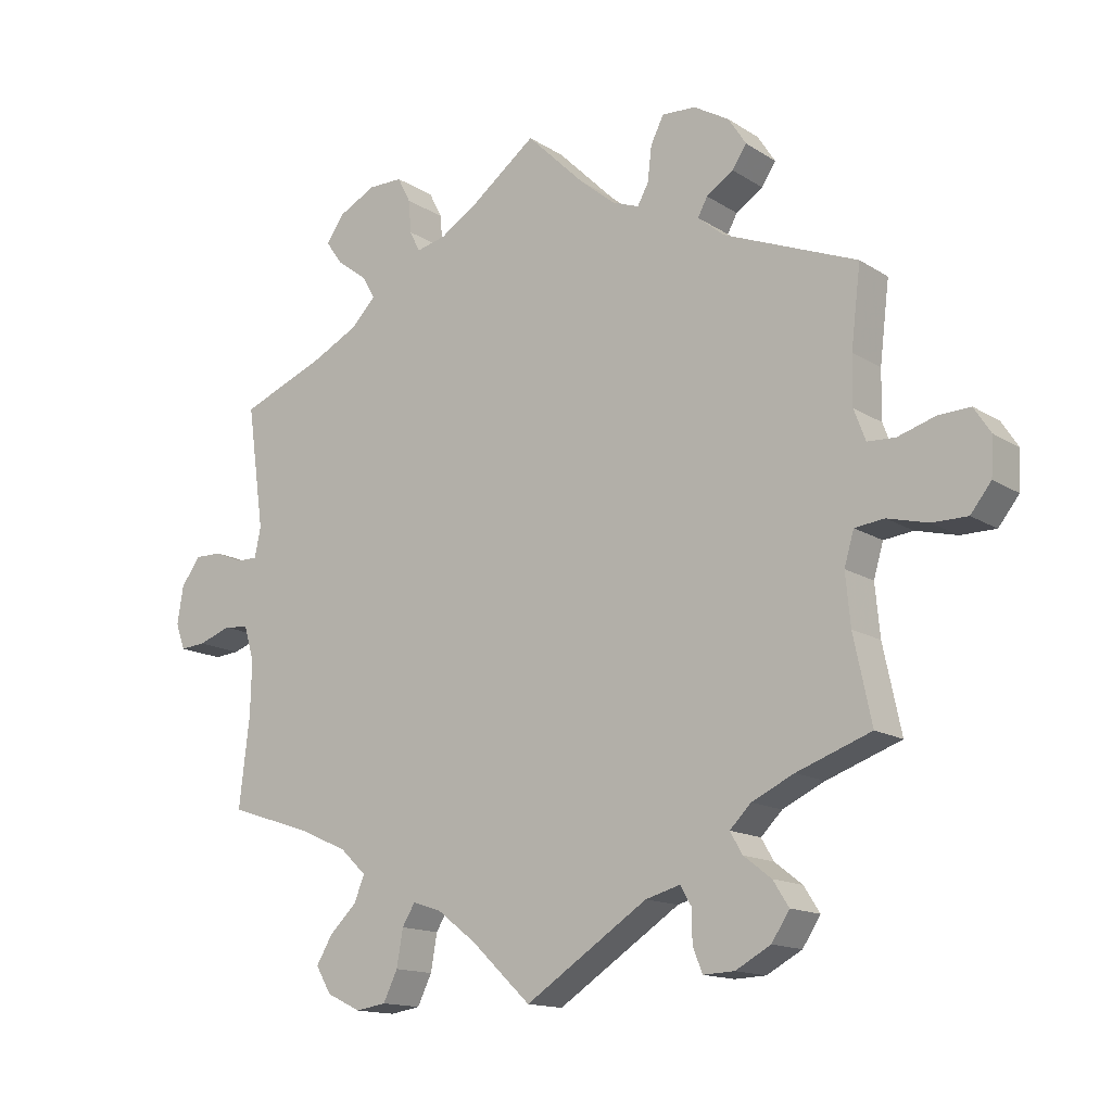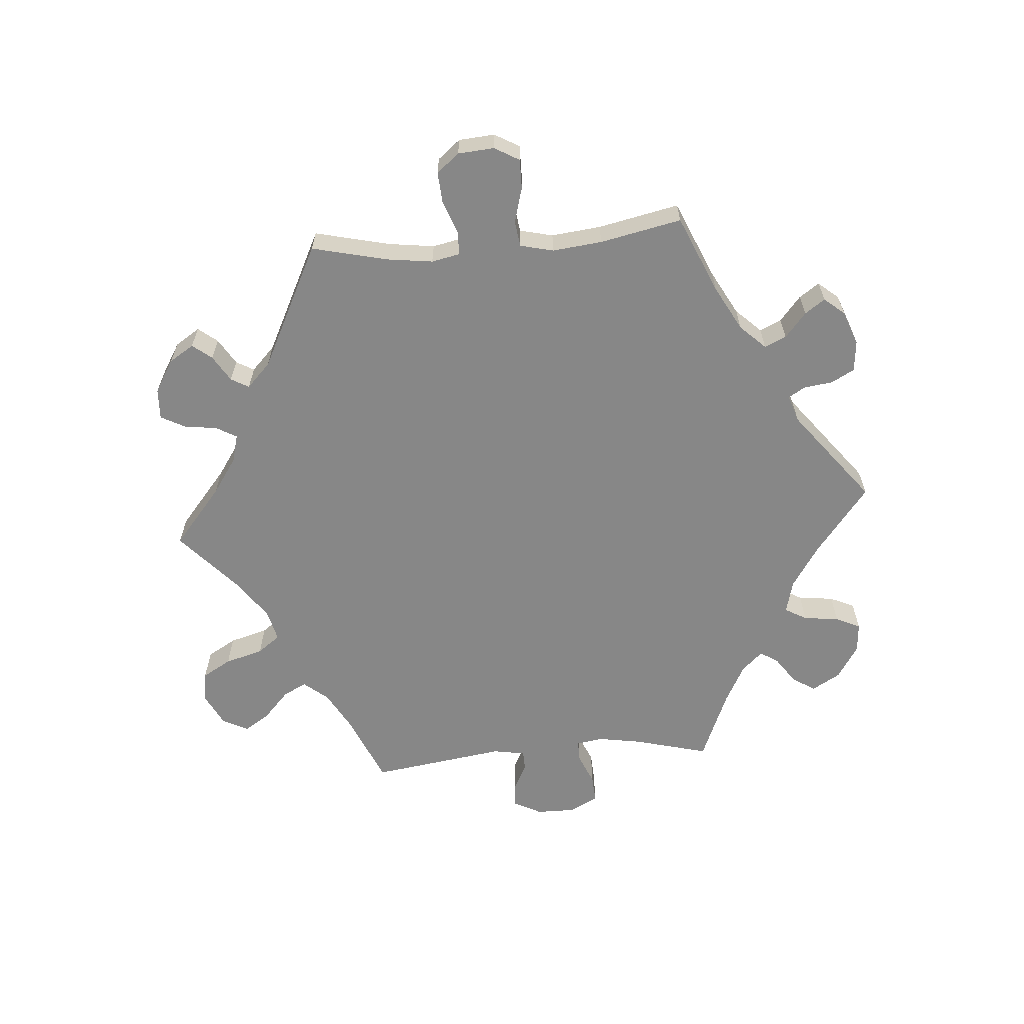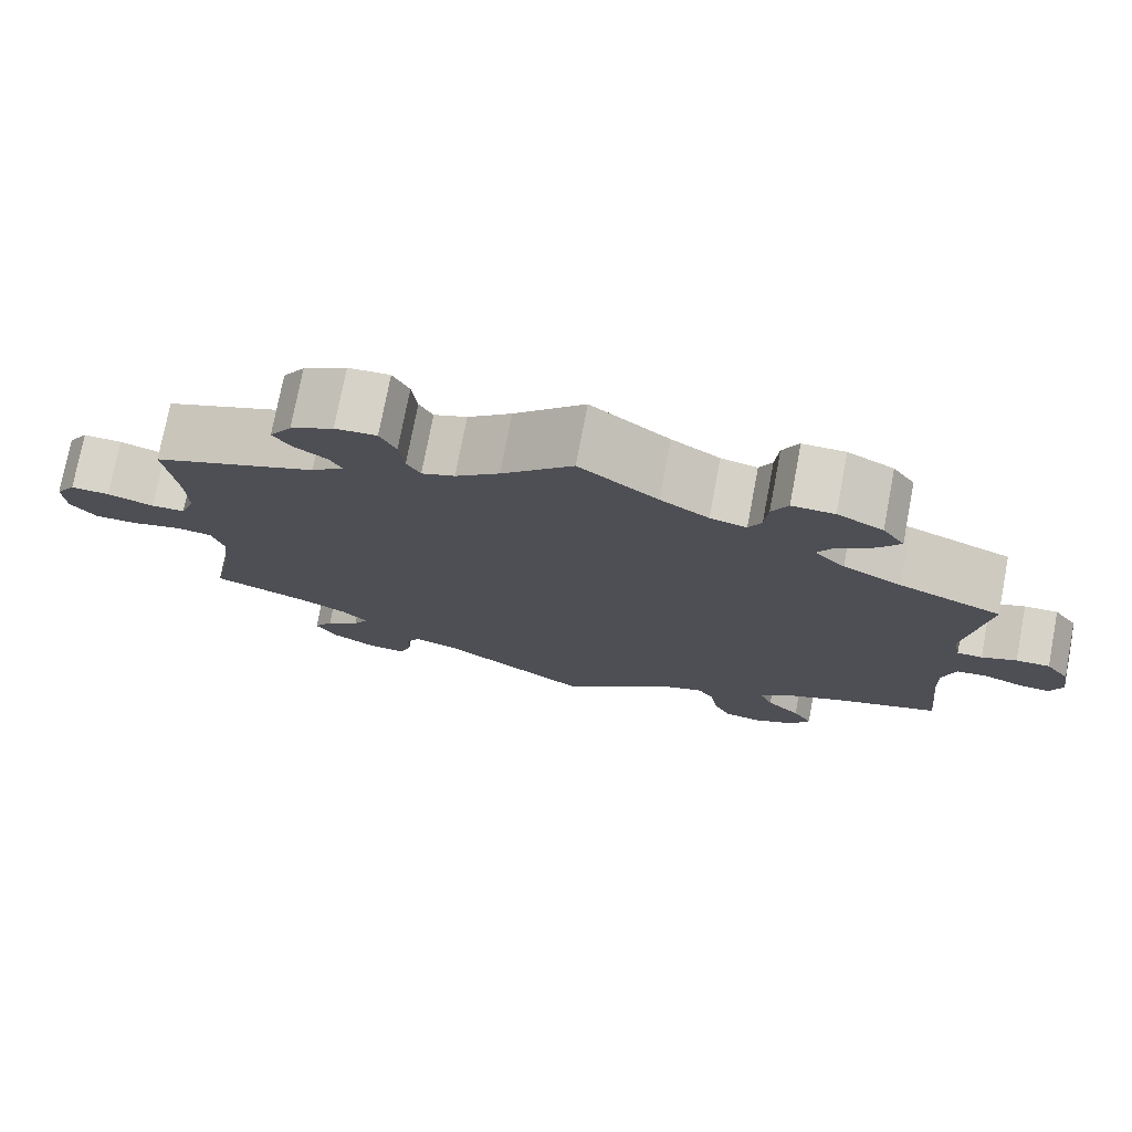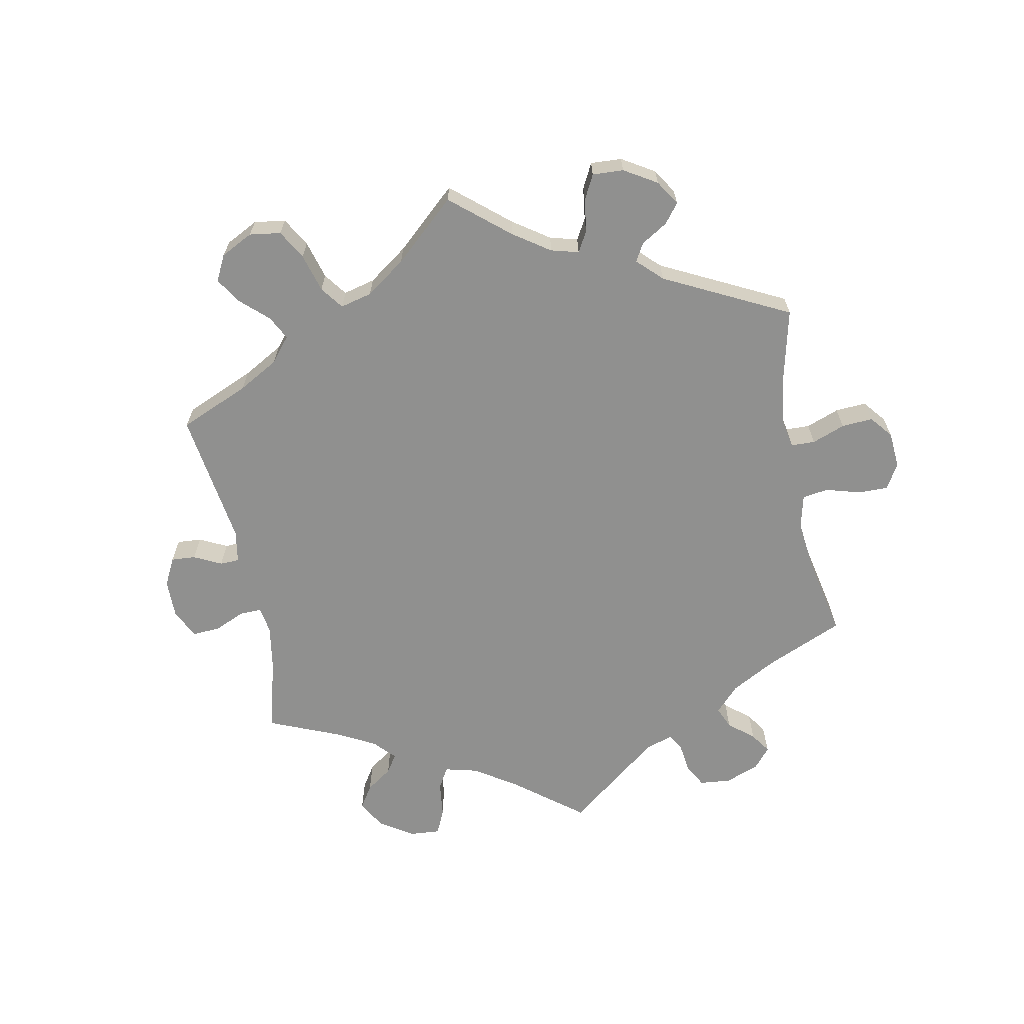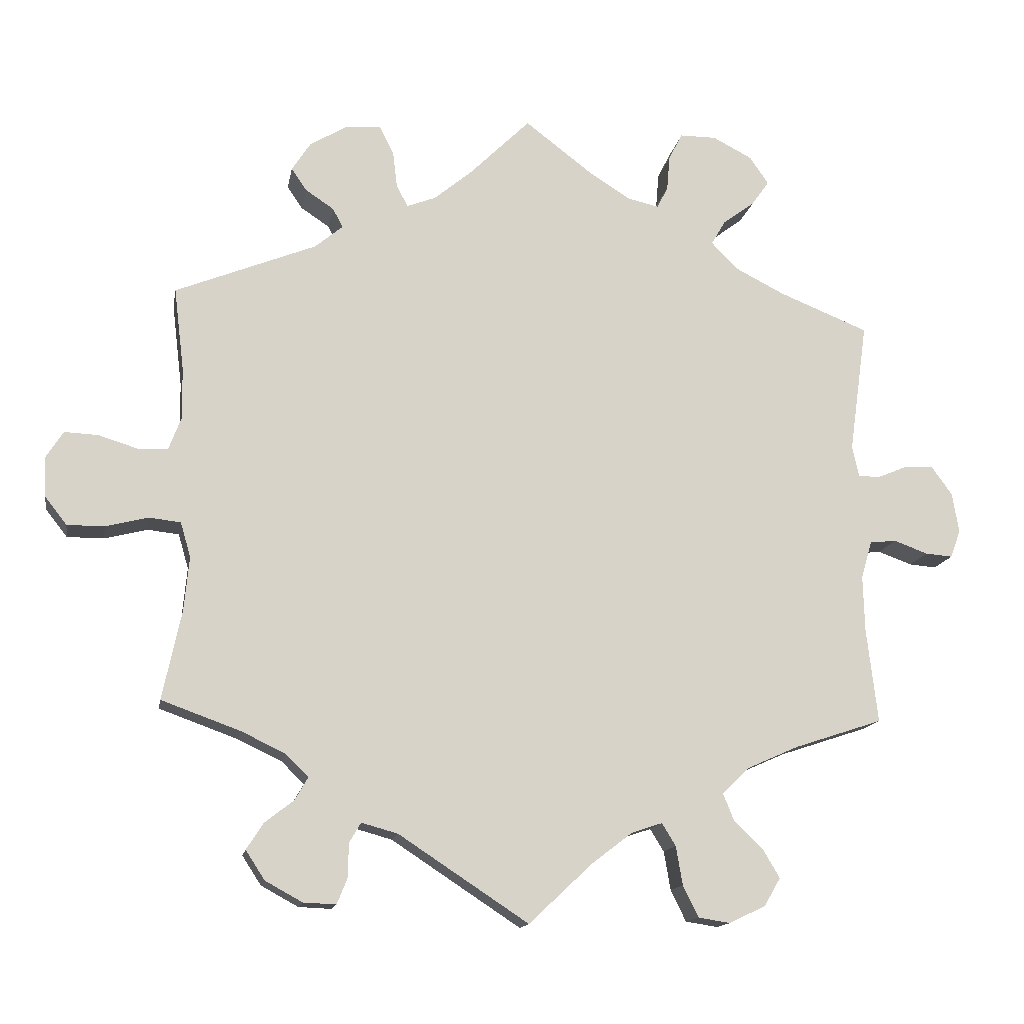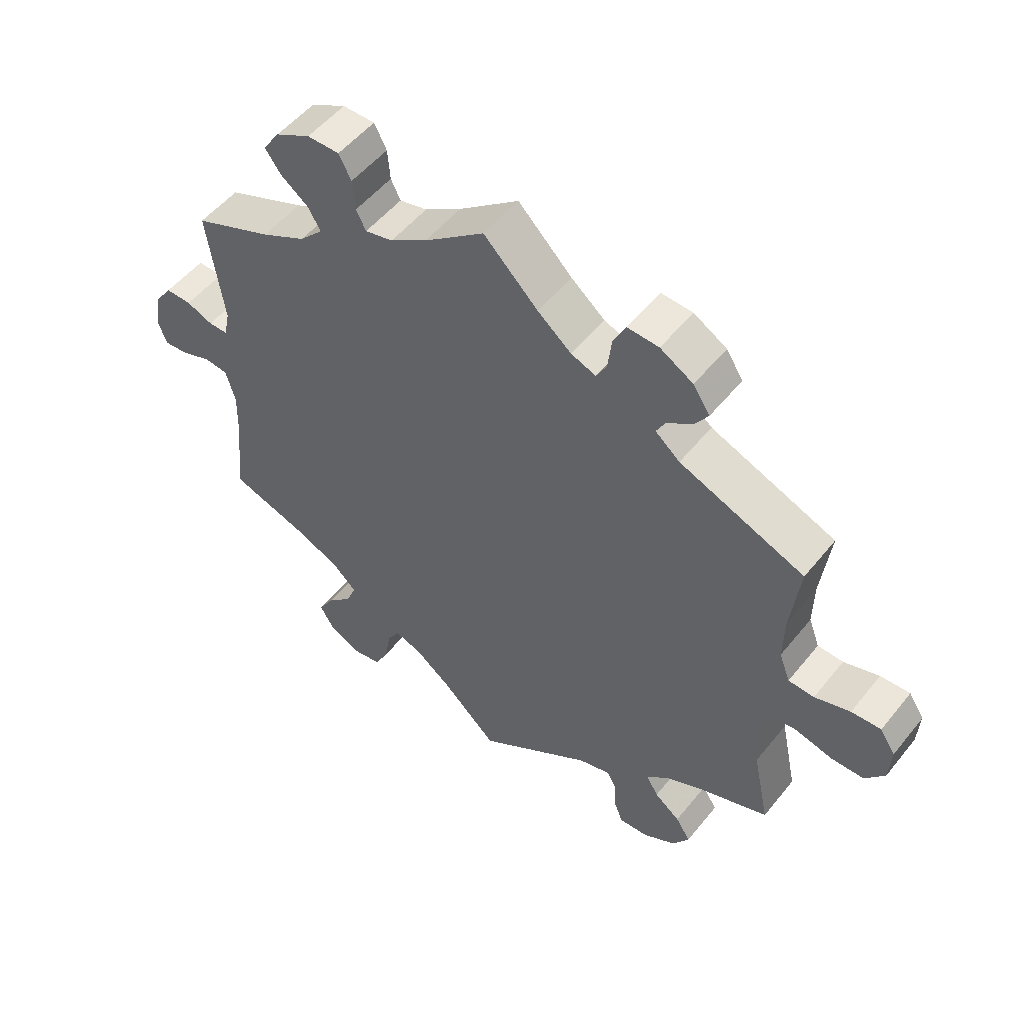
<metadata>
{"format":"obj","ext":"obj","renderer":"f3d","projection":"perspective","resolution":1024,"background":"white","views":[{"elev":-14.4,"azim":36.5,"up":"+Z"},{"elev":-62.3,"azim":-145.4,"up":"+Y"},{"elev":75.7,"azim":-169.2,"up":"+Z"},{"elev":-65.5,"azim":131.2,"up":"+Y"},{"elev":-14.3,"azim":170.0,"up":"+Z"},{"elev":52.4,"azim":37.7,"up":"+Z"}]}
</metadata>
<code>
v 0.392 0.07 -0.328
v 0.331 0.07 -0.357
v 0.3 0.07 -0.388
v 0.318 0.07 -0.419
v 0.358 0.07 -0.45
v 0.381 0.07 -0.486
v 0.355 0.07 -0.526
v 0.304 0.07 -0.554
v 0.259 0.07 -0.556
v 0.245 0.07 -0.521
v 0.244 0.07 -0.474
v 0.228 0.07 -0.447
v 0.178 0.07 -0.461
v 0 0.07 -0.578
v -0.087 0.07 -0.496
v -0.143 0.07 -0.453
v -0.185 0.07 -0.439
v -0.204 0.07 -0.47
v -0.213 0.07 -0.523
v -0.234 0.07 -0.566
v -0.278 0.07 -0.573
v -0.328 0.07 -0.549
v -0.35 0.07 -0.511
v -0.327 0.07 -0.472
v -0.287 0.07 -0.433
v -0.272 0.07 -0.396
v -0.31 0.07 -0.36
v -0.38 0.07 -0.329
v -0.501 0.07 -0.289
v -0.486 0.07 -0.16
v -0.484 0.07 -0.082
v -0.499 0.07 -0.031
v -0.535 0.07 -0.027
v -0.582 0.07 -0.044
v -0.619 0.07 -0.047
v -0.633 0.07 -0.009
v -0.624 0.07 0.046
v -0.596 0.07 0.085
v -0.556 0.07 0.084
v -0.515 0.07 0.067
v -0.485 0.07 0.067
v -0.476 0.07 0.11
v -0.501 0.07 0.289
v -0.379 0.07 0.338
v -0.31 0.07 0.373
v -0.274 0.07 0.41
v -0.293 0.07 0.443
v -0.337 0.07 0.476
v -0.361 0.07 0.51
v -0.335 0.07 0.548
v -0.281 0.07 0.576
v -0.231 0.07 0.576
v -0.212 0.07 0.539
v -0.208 0.07 0.491
v -0.193 0.07 0.461
v -0.15 0.07 0.471
v -0.093 0.07 0.507
v 0 0.07 0.578
v 0.084 0.07 0.495
v 0.136 0.07 0.452
v 0.175 0.07 0.437
v 0.191 0.07 0.466
v 0.197 0.07 0.517
v 0.216 0.07 0.555
v 0.265 0.07 0.552
v 0.316 0.07 0.522
v 0.342 0.07 0.482
v 0.321 0.07 0.451
v 0.282 0.07 0.425
v 0.268 0.07 0.399
v 0.306 0.07 0.367
v 0.5 0.07 0.289
v 0.486 0.07 0.174
v 0.485 0.07 0.104
v 0.502 0.07 0.059
v 0.542 0.07 0.057
v 0.597 0.07 0.074
v 0.643 0.07 0.076
v 0.667 0.07 0.039
v 0.664 0.07 -0.016
v 0.634 0.07 -0.054
v 0.583 0.07 -0.054
v 0.524 0.07 -0.039
v 0.481 0.07 -0.044
v 0.467 0.07 -0.092
v 0.474 0.07 -0.166
v 0.5 0.07 -0.289
v 0.392 0 -0.328
v 0.331 0 -0.357
v 0.3 0 -0.388
v 0.318 0 -0.419
v 0.358 0 -0.45
v 0.381 0 -0.486
v 0.355 0 -0.526
v 0.304 0 -0.554
v 0.259 0 -0.556
v 0.245 0 -0.521
v 0.244 0 -0.474
v 0.228 0 -0.447
v 0.178 0 -0.461
v 0 0 -0.578
v -0.087 0 -0.496
v -0.143 0 -0.453
v -0.185 0 -0.439
v -0.204 0 -0.47
v -0.213 0 -0.523
v -0.234 0 -0.566
v -0.278 0 -0.573
v -0.328 0 -0.549
v -0.35 0 -0.511
v -0.327 0 -0.472
v -0.287 0 -0.433
v -0.272 0 -0.396
v -0.31 0 -0.36
v -0.38 0 -0.329
v -0.501 0 -0.289
v -0.486 0 -0.16
v -0.484 0 -0.082
v -0.499 0 -0.031
v -0.535 0 -0.027
v -0.582 0 -0.044
v -0.619 0 -0.047
v -0.633 0 -0.009
v -0.624 0 0.046
v -0.596 0 0.085
v -0.556 0 0.084
v -0.515 0 0.067
v -0.485 0 0.067
v -0.476 0 0.11
v -0.501 0 0.289
v -0.379 0 0.338
v -0.31 0 0.373
v -0.274 0 0.41
v -0.293 0 0.443
v -0.337 0 0.476
v -0.361 0 0.51
v -0.335 0 0.548
v -0.281 0 0.576
v -0.231 0 0.576
v -0.212 0 0.539
v -0.208 0 0.491
v -0.193 0 0.461
v -0.15 0 0.471
v -0.093 0 0.507
v 0 0 0.578
v 0.084 0 0.495
v 0.136 0 0.452
v 0.175 0 0.437
v 0.191 0 0.466
v 0.197 0 0.517
v 0.216 0 0.555
v 0.265 0 0.552
v 0.316 0 0.522
v 0.342 0 0.482
v 0.321 0 0.451
v 0.282 0 0.425
v 0.268 0 0.399
v 0.306 0 0.367
v 0.5 0 0.289
v 0.486 0 0.174
v 0.485 0 0.104
v 0.502 0 0.059
v 0.542 0 0.057
v 0.597 0 0.074
v 0.643 0 0.076
v 0.667 0 0.039
v 0.664 0 -0.016
v 0.634 0 -0.054
v 0.583 0 -0.054
v 0.524 0 -0.039
v 0.481 0 -0.044
v 0.467 0 -0.092
v 0.474 0 -0.166
v 0.5 0 -0.289
f 86 87 1
f 85 86 1 2
f 84 85 2 3
f 80 81 82 83
f 80 83 84
f 79 80 84
f 76 77 78 79
f 75 76 79 84
f 74 75 84 3
f 71 72 73
f 70 71 73 74
f 66 67 68 69
f 66 69 70
f 65 66 70
f 62 63 64 65
f 61 62 65 70
f 60 61 70 74
f 57 58 59
f 56 57 59 60
f 55 56 60 74
f 51 52 53 54
f 51 54 55
f 50 51 55
f 47 48 49 50
f 46 47 50 55
f 45 46 55 74
f 42 43 44
f 41 42 44 45
f 37 38 39 40
f 37 40 41
f 36 37 41
f 33 34 35 36
f 32 33 36 41
f 31 32 41 45
f 28 29 30
f 27 28 30 31
f 26 27 31 45
f 22 23 24 25
f 22 25 26
f 21 22 26
f 18 19 20 21
f 17 18 21 26
f 16 17 26 45
f 13 14 15
f 12 13 15 16
f 8 9 10 11
f 8 11 12
f 7 8 12
f 4 5 6 7
f 3 4 7 12
f 16 45 74
f 3 12 16 74
f 88 174 173
f 89 88 173 172
f 90 89 172 171
f 170 169 168 167
f 171 170 167
f 171 167 166
f 166 165 164 163
f 171 166 163 162
f 90 171 162 161
f 160 159 158
f 161 160 158 157
f 156 155 154 153
f 157 156 153
f 157 153 152
f 152 151 150 149
f 157 152 149 148
f 161 157 148 147
f 146 145 144
f 147 146 144 143
f 161 147 143 142
f 141 140 139 138
f 142 141 138
f 142 138 137
f 137 136 135 134
f 142 137 134 133
f 161 142 133 132
f 131 130 129
f 132 131 129 128
f 127 126 125 124
f 128 127 124
f 128 124 123
f 123 122 121 120
f 128 123 120 119
f 132 128 119 118
f 117 116 115
f 118 117 115 114
f 132 118 114 113
f 112 111 110 109
f 113 112 109
f 113 109 108
f 108 107 106 105
f 113 108 105 104
f 132 113 104 103
f 102 101 100
f 103 102 100 99
f 98 97 96 95
f 99 98 95
f 99 95 94
f 94 93 92 91
f 99 94 91 90
f 161 132 103
f 161 103 99 90
f 1 88 89 2
f 2 89 90 3
f 3 90 91 4
f 4 91 92 5
f 5 92 93 6
f 6 93 94 7
f 7 94 95 8
f 8 95 96 9
f 9 96 97 10
f 10 97 98 11
f 11 98 99 12
f 12 99 100 13
f 13 100 101 14
f 14 101 102 15
f 15 102 103 16
f 16 103 104 17
f 17 104 105 18
f 18 105 106 19
f 19 106 107 20
f 20 107 108 21
f 21 108 109 22
f 22 109 110 23
f 23 110 111 24
f 24 111 112 25
f 25 112 113 26
f 26 113 114 27
f 27 114 115 28
f 28 115 116 29
f 29 116 117 30
f 30 117 118 31
f 31 118 119 32
f 32 119 120 33
f 33 120 121 34
f 34 121 122 35
f 35 122 123 36
f 36 123 124 37
f 37 124 125 38
f 38 125 126 39
f 39 126 127 40
f 40 127 128 41
f 41 128 129 42
f 42 129 130 43
f 43 130 131 44
f 44 131 132 45
f 45 132 133 46
f 46 133 134 47
f 47 134 135 48
f 48 135 136 49
f 49 136 137 50
f 50 137 138 51
f 51 138 139 52
f 52 139 140 53
f 53 140 141 54
f 54 141 142 55
f 55 142 143 56
f 56 143 144 57
f 57 144 145 58
f 58 145 146 59
f 59 146 147 60
f 60 147 148 61
f 61 148 149 62
f 62 149 150 63
f 63 150 151 64
f 64 151 152 65
f 65 152 153 66
f 66 153 154 67
f 67 154 155 68
f 68 155 156 69
f 69 156 157 70
f 70 157 158 71
f 71 158 159 72
f 72 159 160 73
f 73 160 161 74
f 74 161 162 75
f 75 162 163 76
f 76 163 164 77
f 77 164 165 78
f 78 165 166 79
f 79 166 167 80
f 80 167 168 81
f 81 168 169 82
f 82 169 170 83
f 83 170 171 84
f 84 171 172 85
f 85 172 173 86
f 86 173 174 87
f 87 174 88 1

</code>
